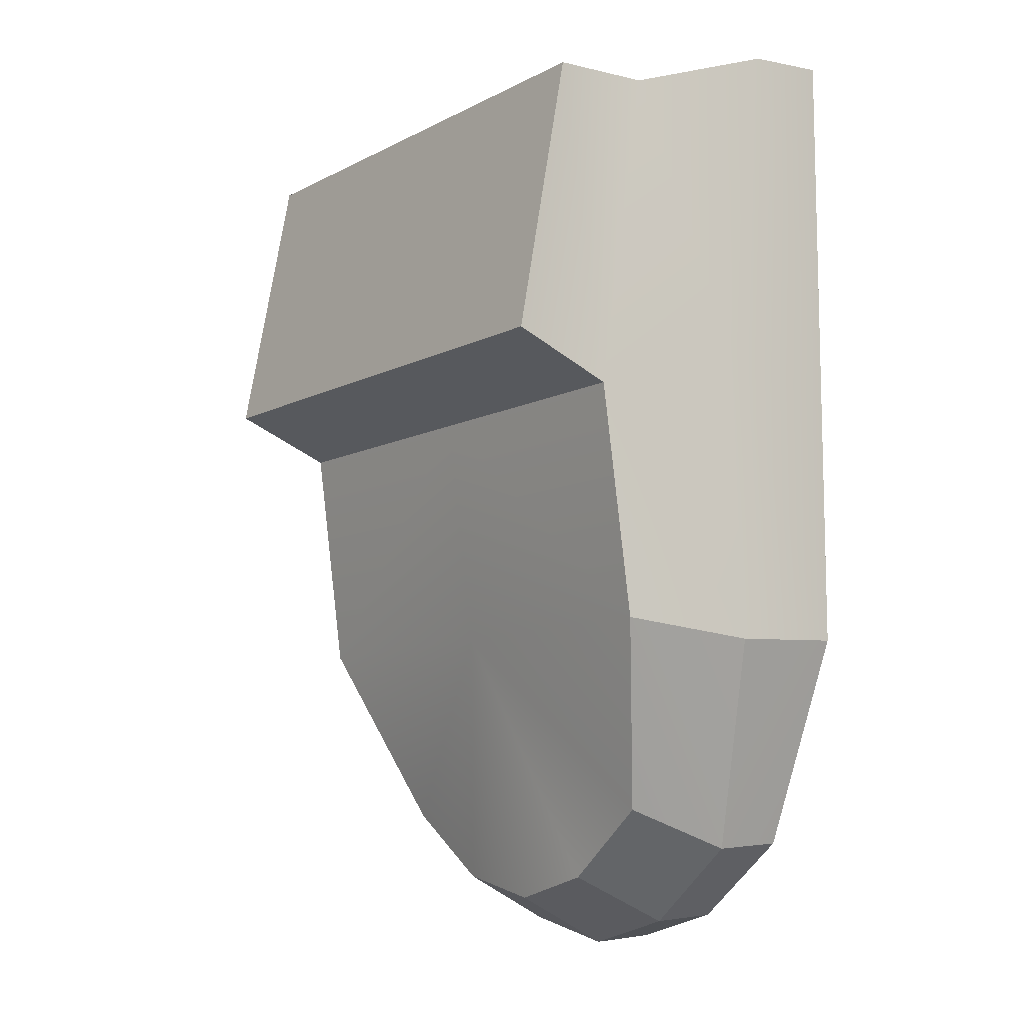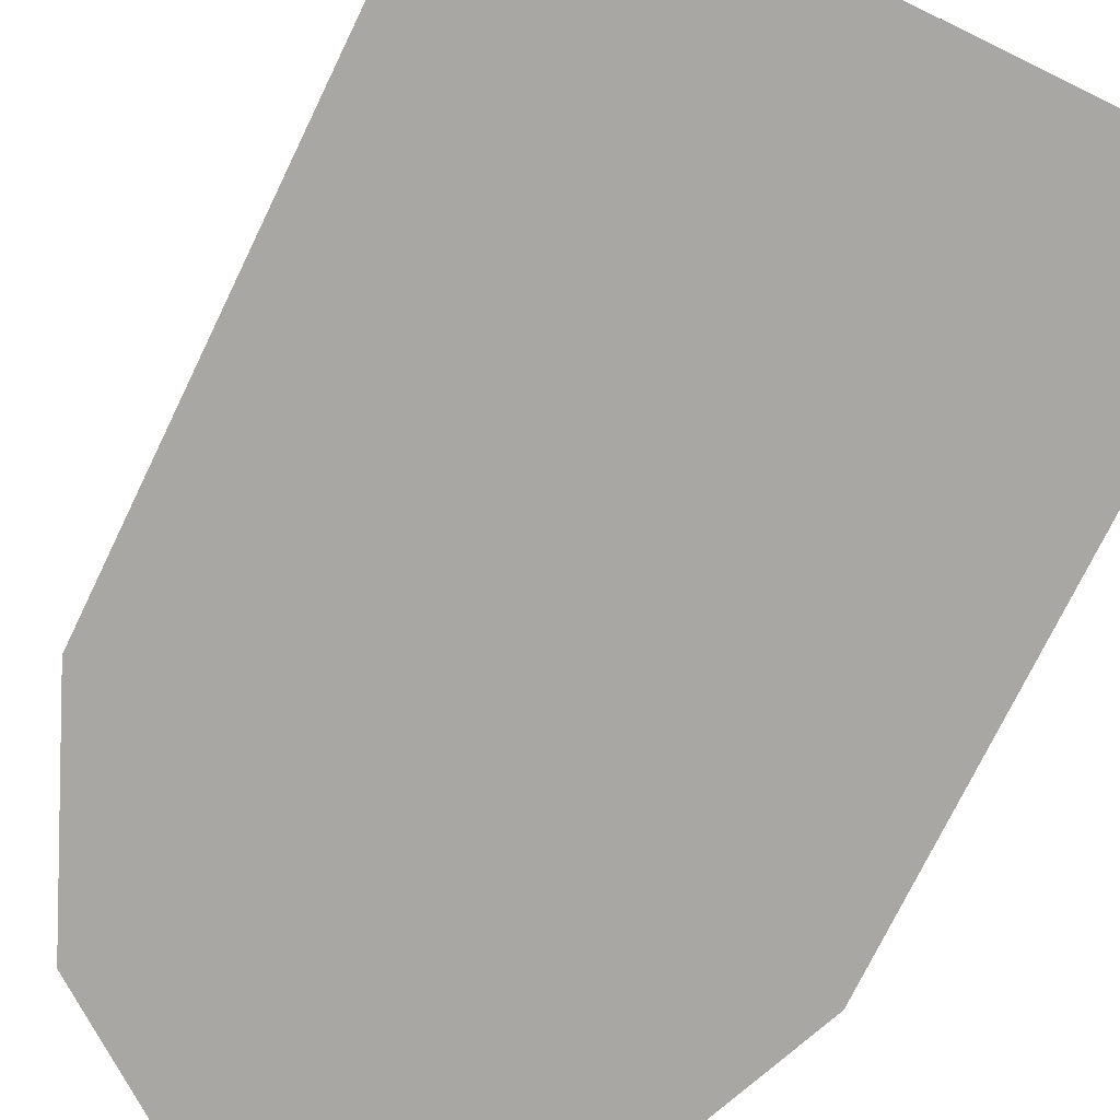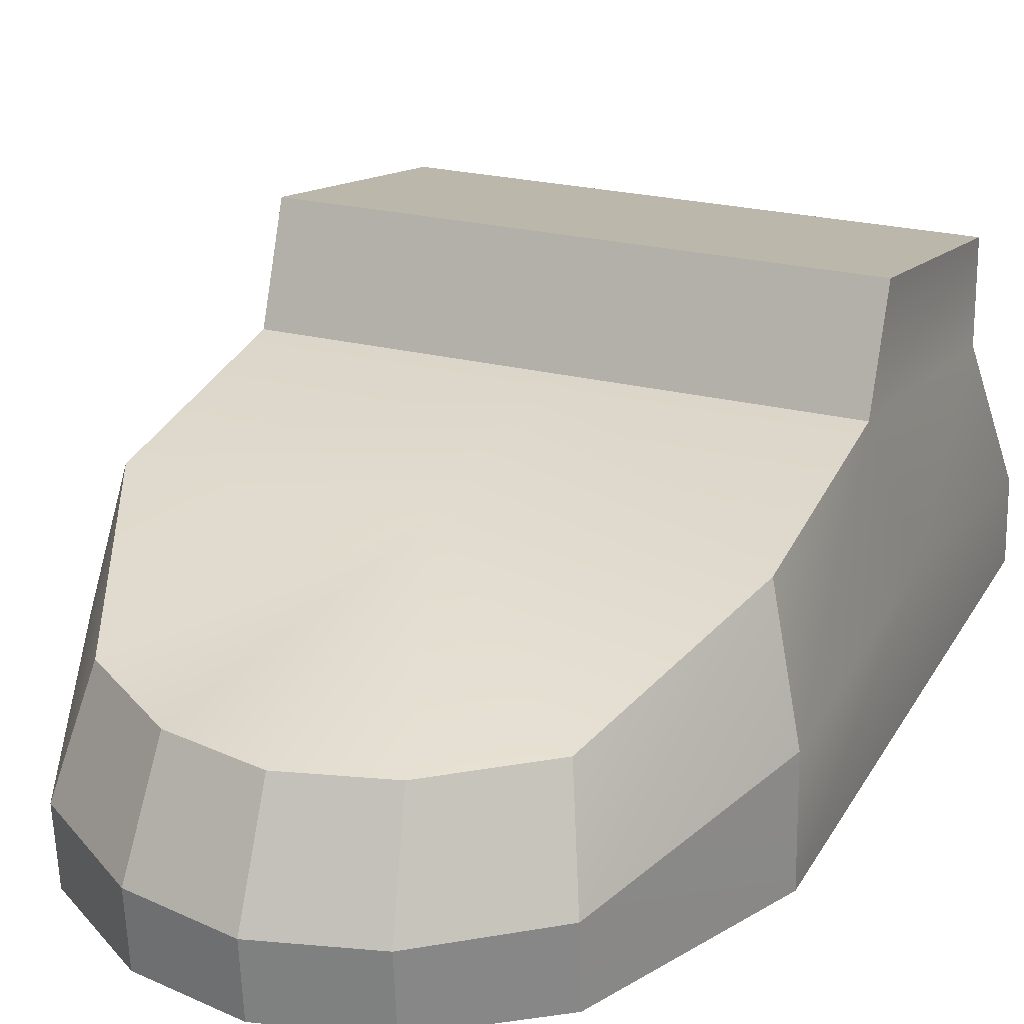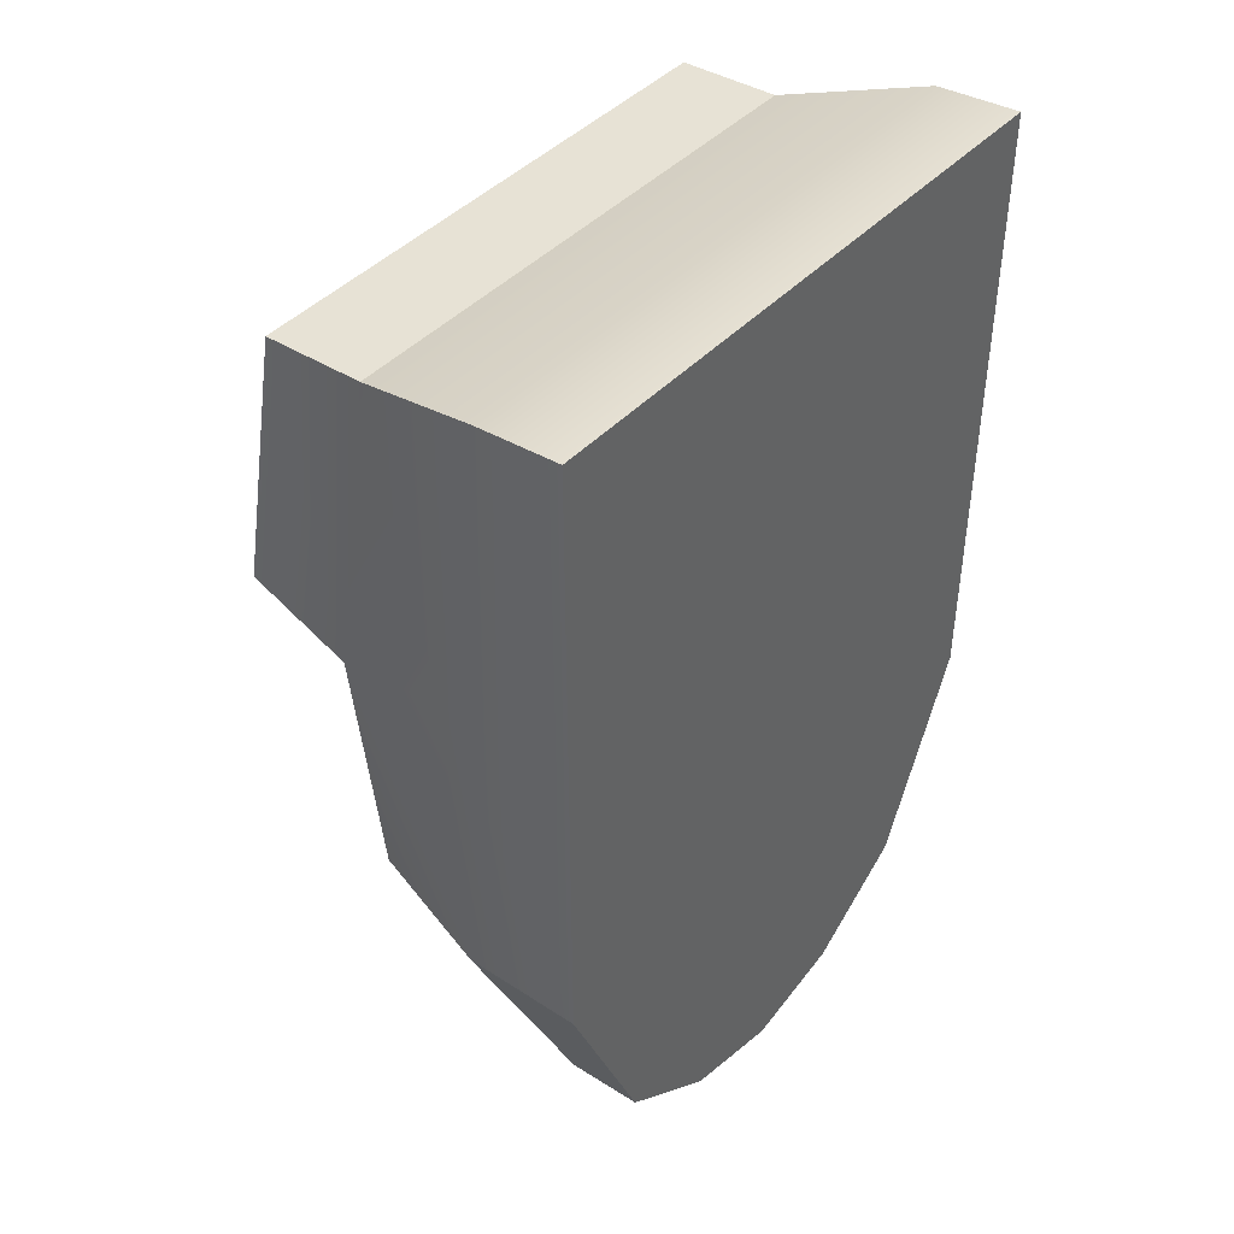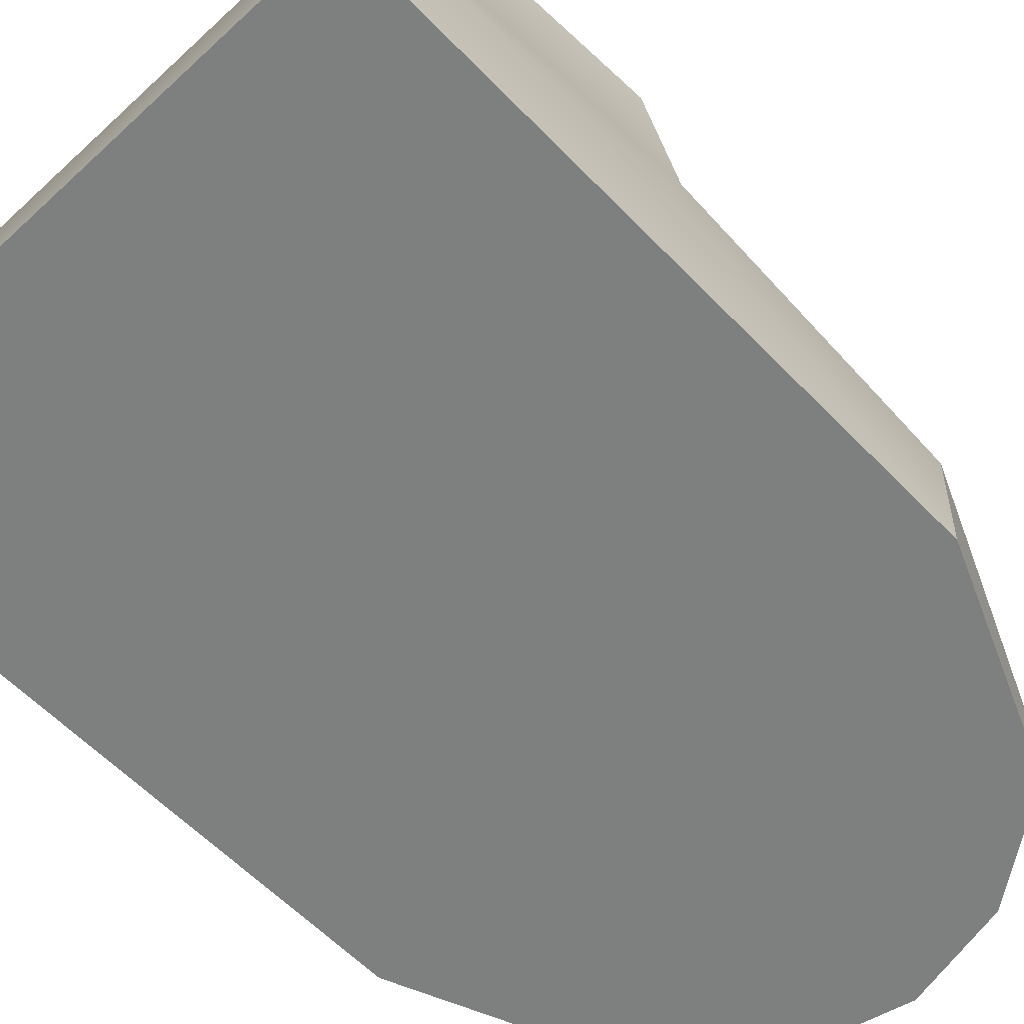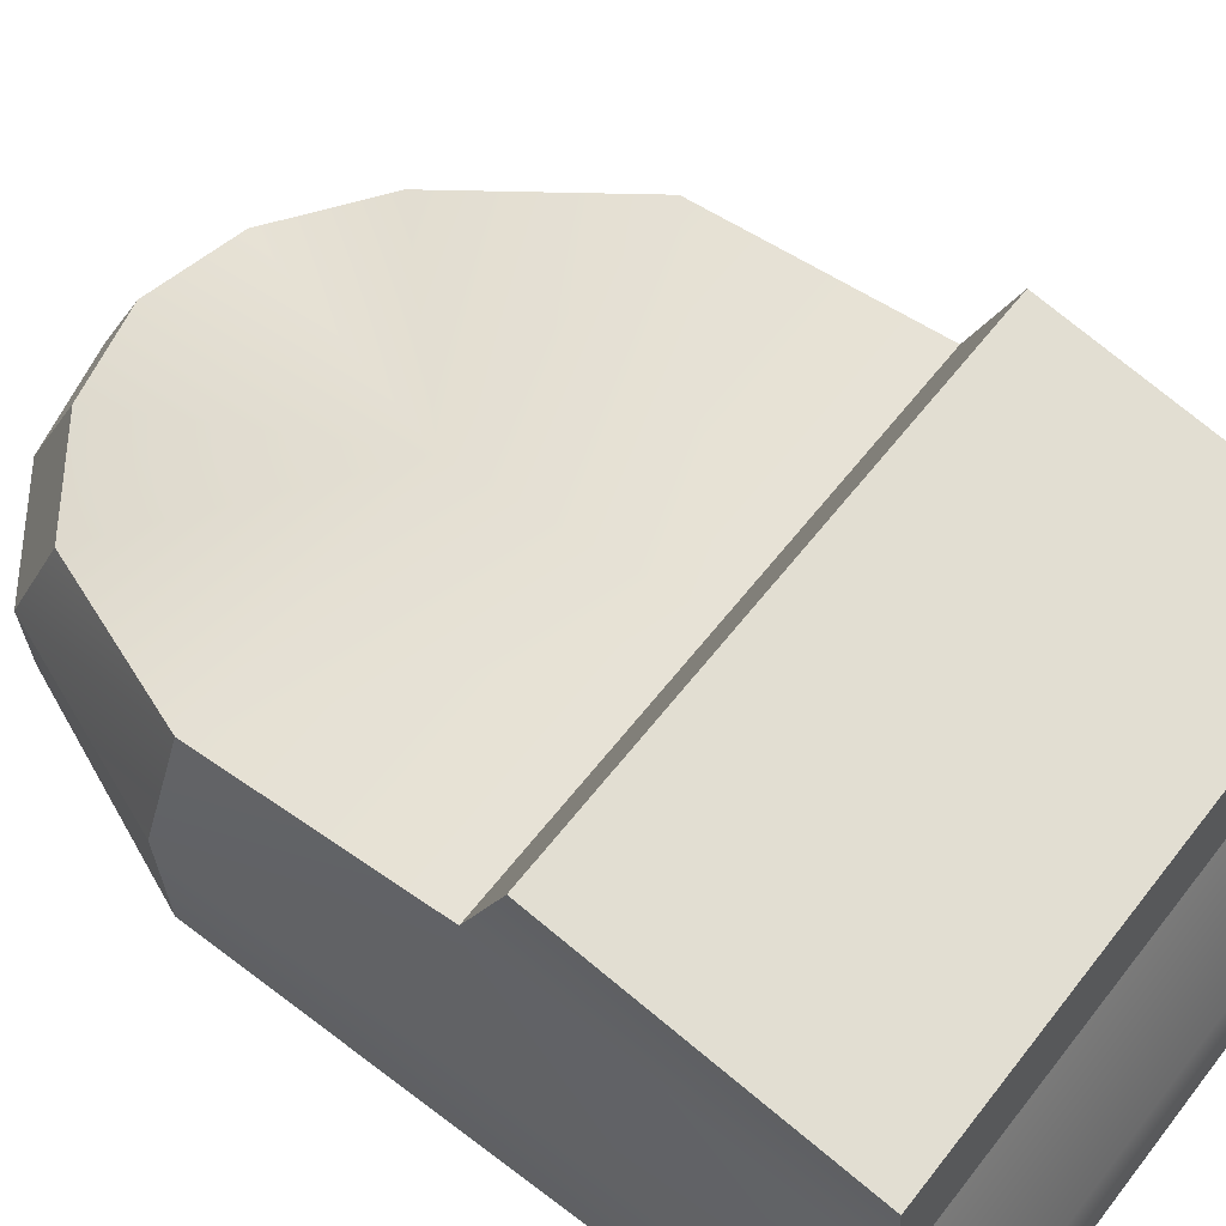
<metadata>
{"format":"obj","ext":"obj","renderer":"f3d","projection":"perspective","resolution":1024,"background":"white","views":[{"elev":-9.7,"azim":-127.5,"up":"+Z"},{"elev":-74.4,"azim":-25.9,"up":"+Y"},{"elev":23.9,"azim":-157.0,"up":"+Y"},{"elev":43.3,"azim":-50.8,"up":"+Z"},{"elev":-59.6,"azim":43.5,"up":"+Y"},{"elev":61.8,"azim":-52.2,"up":"+Y"}]}
</metadata>
<code>
g player
v 5.039e-07 0.1942 -0.1155
v -0.2077 0.1942 -0.1155
v 5.634e-07 0.2195 0.06822
v -0.1463 0.1408 -0.2621
v 0.2077 0.1942 -0.1155
v -0.07316 0.138 -0.3161
v 0.1463 0.1408 -0.2621
v 3.642e-07 0.1371 -0.3337
v 0.07316 0.138 -0.3161
v -0.2077 0.2195 0.06822
v 0.2077 0.2195 0.06822
v 6.871e-09 0.0002118 0.09719
v 3.718e-10 0.0002125 0.3726
v -0.2317 0.0002124 0.07464
v 0.2317 0.0002112 0.07464
v -0.2317 0.0002118 -0.1235
v 0.2317 0.0002107 -0.1235
v 1.207e-08 0.0002112 -0.1235
v -0.2317 0.0002132 0.3726
v 0.2317 0.000212 0.3726
v 1.79e-08 0.0002106 -0.3681
v -0.1632 0.0002112 -0.2882
v -0.0816 0.0002109 -0.3485
v 0.1632 0.0002104 -0.2882
v 0.0816 0.0002104 -0.3485
v -0.2317 0.1071 0.118
v -0.2077 0.1791 0.3275
v -0.2077 0.2195 0.06822
v -0.2317 0.06613 0.3667
v -0.2317 0.09445 -0.128
v -0.2317 0.0002124 0.07464
v -0.2317 0.0002118 -0.1235
v -0.2077 0.2592 0.3234
v -0.2317 0.0002132 0.3726
v -0.2077 0.1942 -0.1155
v -0.2077 0.3014 0.1001
v 0.2317 0.1071 0.118
v 0.2077 0.1791 0.3275
v 0.2317 0.06613 0.3667
v 0.2077 0.2195 0.06822
v 0.2317 0.0002112 0.07464
v 0.2317 0.09445 -0.128
v 0.2317 0.0002107 -0.1235
v 0.2077 0.2592 0.3234
v 0.2317 0.000212 0.3726
v 0.2077 0.1942 -0.1155
v 0.2077 0.3014 0.1001
v 1.676e-07 0.06613 0.3667
v 4.549e-07 0.1791 0.3275
v -0.2317 0.06613 0.3667
v 0.2317 0.06613 0.3667
v 3.718e-10 0.0002125 0.3726
v -0.2077 0.1791 0.3275
v 0.2077 0.1791 0.3275
v -0.2317 0.0002132 0.3726
v 0.2317 0.000212 0.3726
v 6.58e-07 0.2592 0.3234
v 7.705e-07 0.3014 0.1001
v -0.2077 0.3014 0.1001
v 0.2077 0.3014 0.1001
v -0.2077 0.2592 0.3234
v 0.2077 0.2592 0.3234
v 5.634e-07 0.2195 0.06822
v -0.2077 0.2195 0.06822
v -0.2077 0.3014 0.1001
v 7.705e-07 0.3014 0.1001
v 0.2077 0.3014 0.1001
v 0.2077 0.2195 0.06822
v 6.58e-07 0.2592 0.3234
v -0.2077 0.1791 0.3275
v 4.549e-07 0.1791 0.3275
v -0.2077 0.2592 0.3234
v 0.2077 0.1791 0.3275
v 0.2077 0.2592 0.3234
v -0.1632 0.05926 -0.2927
v -0.1632 0.0002112 -0.2882
v -0.1632 0.0002112 -0.2882
v -0.2317 0.0002118 -0.1235
v -0.2317 0.09445 -0.128
v 1.79e-08 0.0002106 -0.3681
v -0.0816 0.05618 -0.353
v 1.575e-07 0.05517 -0.3726
v -0.0816 0.0002109 -0.3485
v -0.0816 0.0002109 -0.3485
v 0.1632 0.05926 -0.2927
v 0.1632 0.0002104 -0.2882
v 0.1632 0.0002104 -0.2882
v 0.2317 0.0002107 -0.1235
v 0.2317 0.09445 -0.128
v 1.79e-08 0.0002106 -0.3681
v 0.0816 0.0002104 -0.3485
v 0.0816 0.0002104 -0.3485
v 0.0816 0.05618 -0.353
v 1.575e-07 0.05517 -0.3726
v -0.2077 0.1942 -0.1155
v -0.1463 0.1408 -0.2621
v -0.1632 0.05926 -0.2927
v -0.2317 0.09445 -0.128
v -0.07316 0.138 -0.3161
v -0.0816 0.05618 -0.353
v -0.1632 0.05926 -0.2927
v -0.1463 0.1408 -0.2621
v -0.0816 0.05618 -0.353
v -0.0816 0.0002109 -0.3485
v -0.1632 0.0002112 -0.2882
v -0.1632 0.05926 -0.2927
v 3.642e-07 0.1371 -0.3337
v 1.575e-07 0.05517 -0.3726
v -0.0816 0.05618 -0.353
v -0.07316 0.138 -0.3161
v 0.2077 0.1942 -0.1155
v 0.2317 0.09445 -0.128
v 0.1632 0.05926 -0.2927
v 0.1463 0.1408 -0.2621
v 0.07316 0.138 -0.3161
v 0.1463 0.1408 -0.2621
v 0.1632 0.05926 -0.2927
v 0.0816 0.05618 -0.353
v 0.0816 0.05618 -0.353
v 0.1632 0.05926 -0.2927
v 0.1632 0.0002104 -0.2882
v 0.0816 0.0002104 -0.3485
v 3.642e-07 0.1371 -0.3337
v 0.07316 0.138 -0.3161
v 0.0816 0.05618 -0.353
v 1.575e-07 0.05517 -0.3726
f 1 2 3
f 1 4 2
f 1 3 5
f 1 6 4
f 1 5 7
f 1 8 6
f 1 7 9
f 1 9 8
f 2 10 3
f 5 3 11
f 12 13 14
f 12 15 13
f 12 14 16
f 12 17 15
f 12 16 18
f 12 18 17
f 13 19 14
f 13 15 20
f 16 21 18
f 16 22 21
f 18 21 17
f 22 23 21
f 17 21 24
f 21 25 24
f 26 27 28
f 26 29 27
f 26 28 30
f 26 31 29
f 26 30 32
f 26 32 31
f 27 33 28
f 29 31 34
f 30 28 35
f 33 36 28
f 37 38 39
f 37 40 38
f 37 39 41
f 37 42 40
f 37 41 43
f 37 43 42
f 38 40 44
f 39 45 41
f 42 46 40
f 44 40 47
f 48 49 50
f 48 51 49
f 48 50 52
f 48 52 51
f 49 53 50
f 49 51 54
f 52 50 55
f 52 56 51
f 57 58 59
f 57 60 58
f 57 59 61
f 57 62 60
f 63 64 65
f 63 65 66
f 63 66 67
f 63 67 68
f 69 70 71
f 69 72 70
f 69 71 73
f 69 73 74
f 75 76 77
f 75 77 78
f 75 78 79
f 80 81 82
f 80 83 81
f 80 84 83
f 85 86 87
f 85 88 86
f 85 89 88
f 90 91 92
f 90 93 91
f 90 94 93
f 95 96 97
f 95 97 98
f 99 100 101
f 99 101 102
f 103 104 105
f 103 105 106
f 107 108 109
f 107 109 110
f 111 112 113
f 111 113 114
f 115 116 117
f 115 117 118
f 119 120 121
f 119 121 122
f 123 124 125
f 123 125 126

</code>
